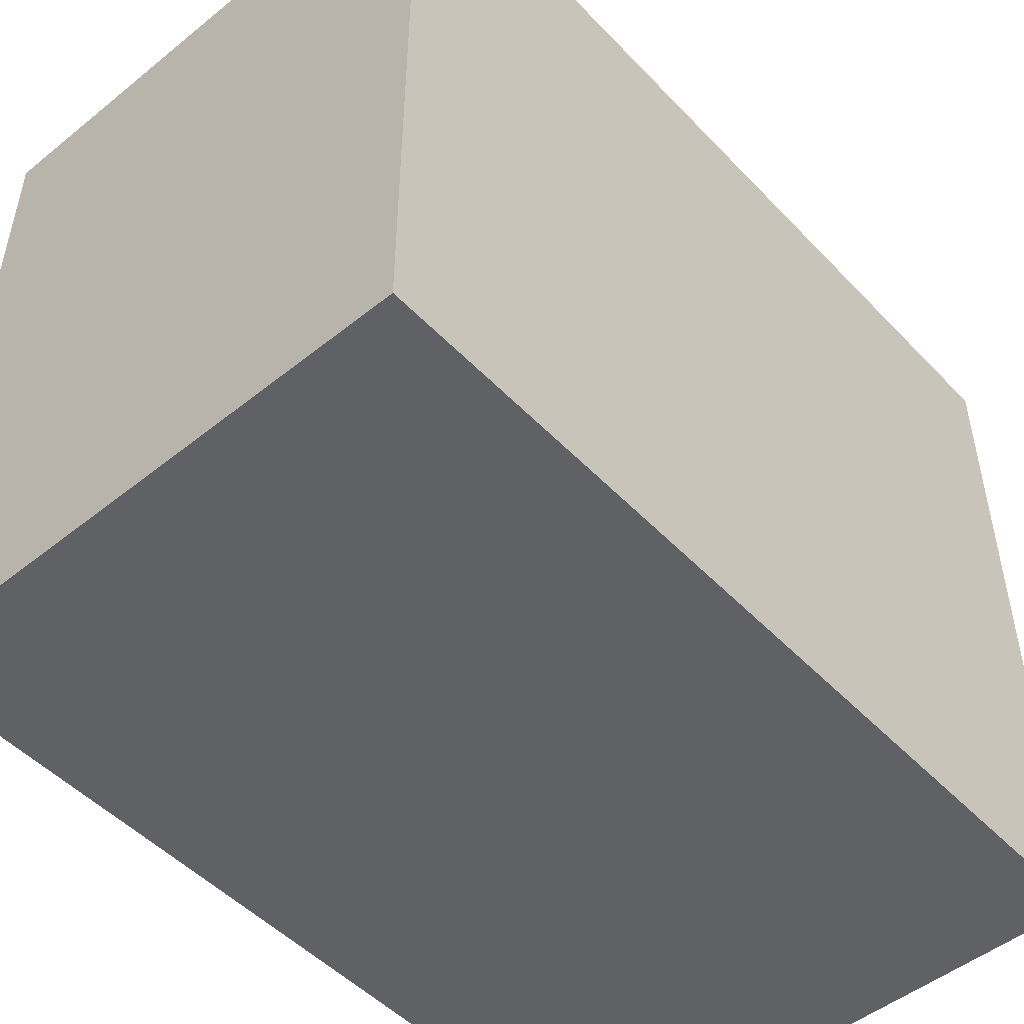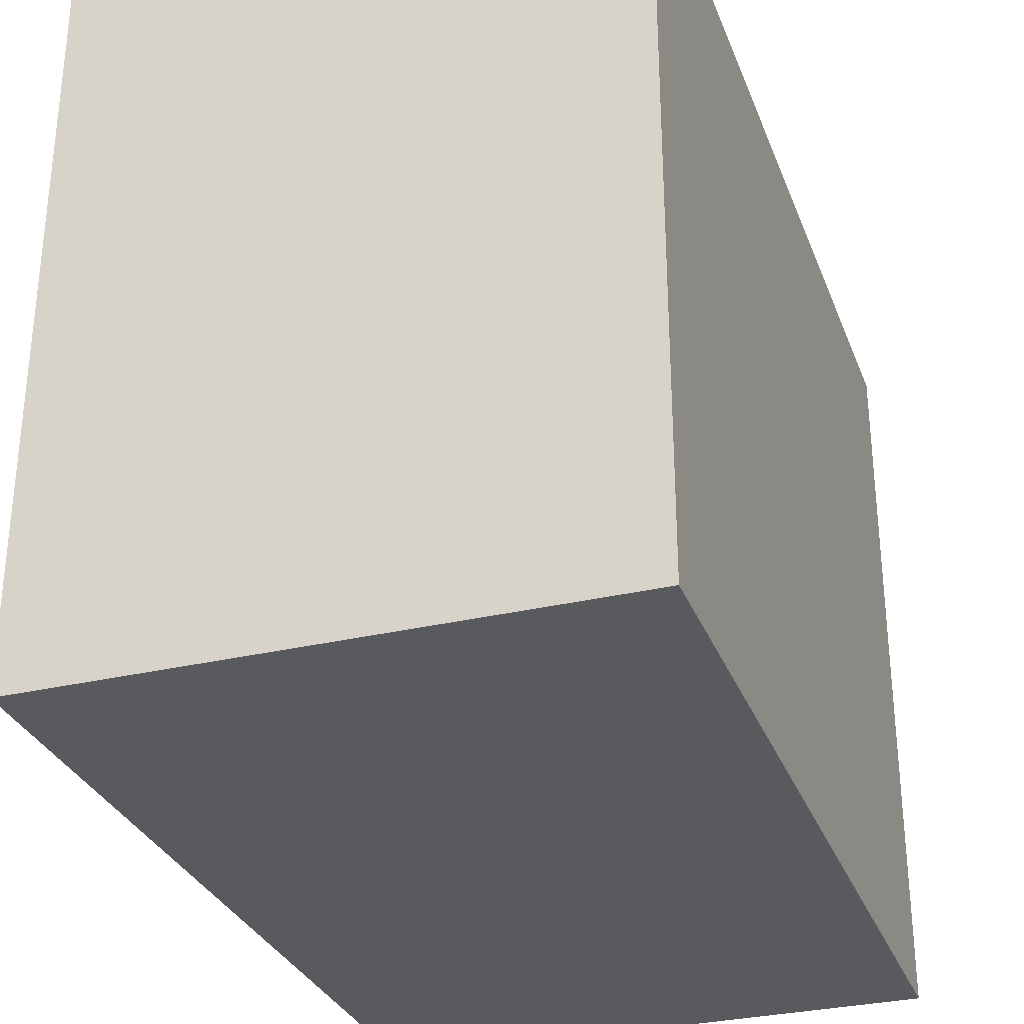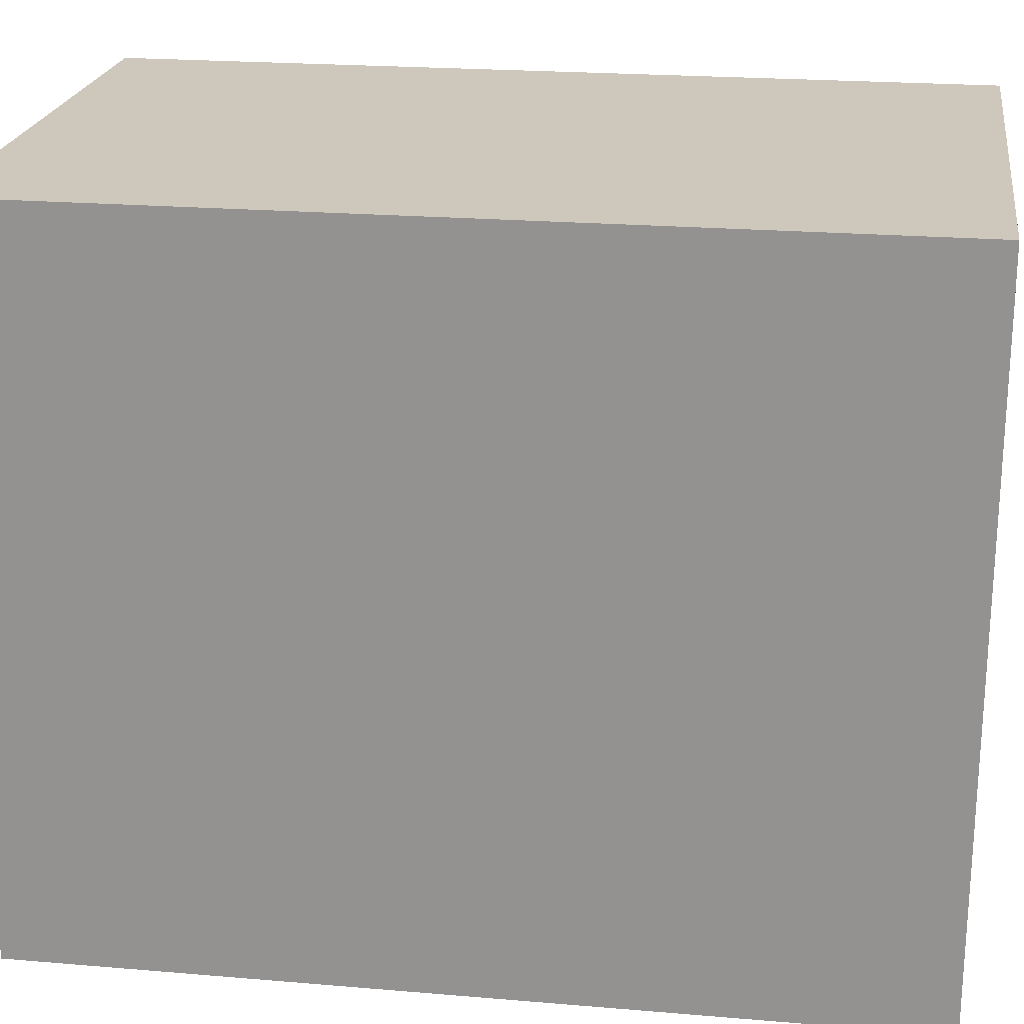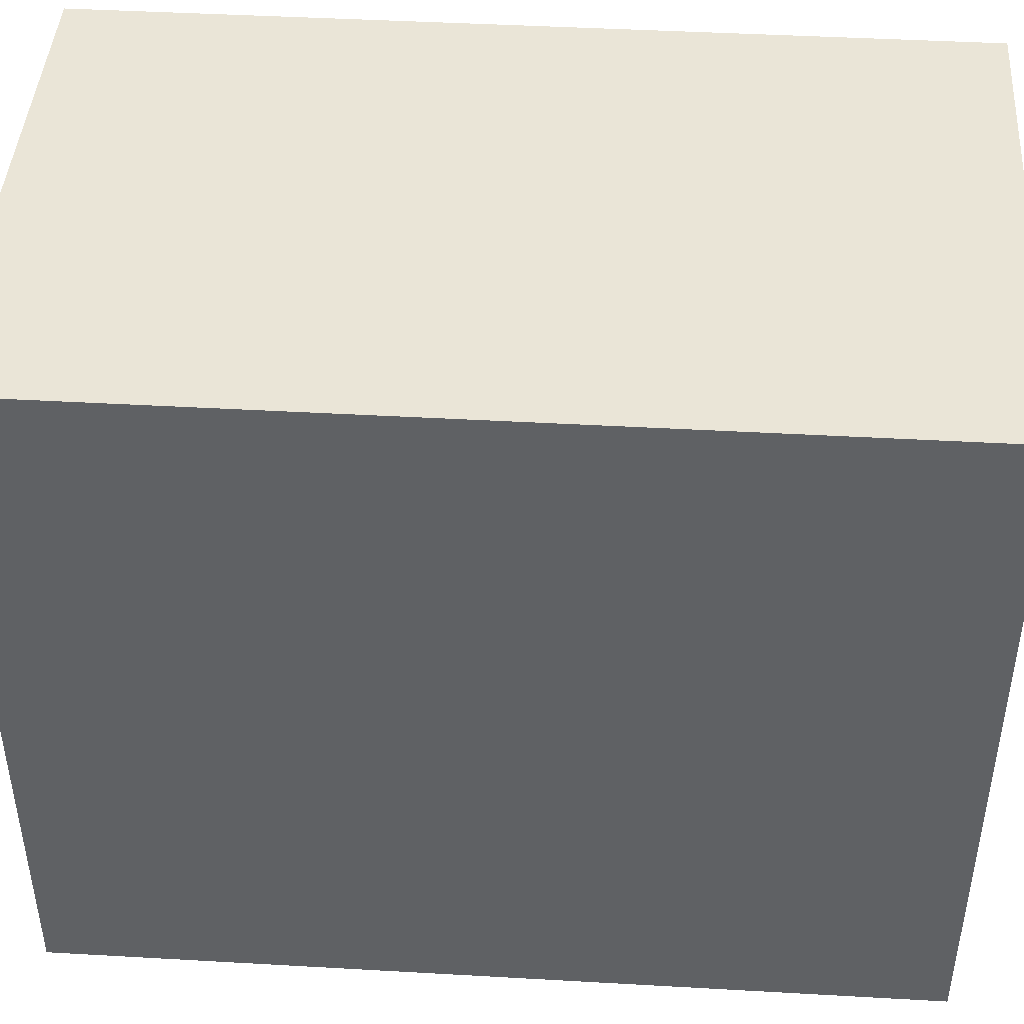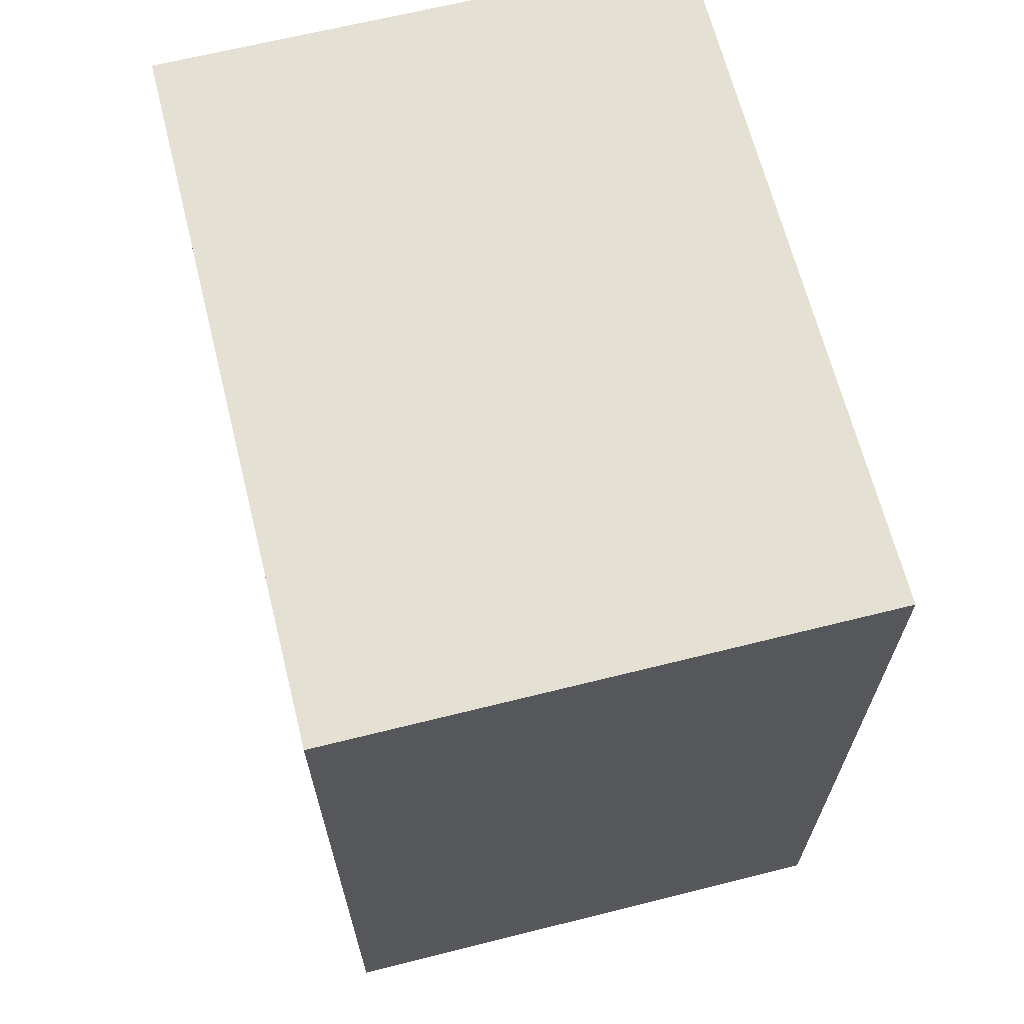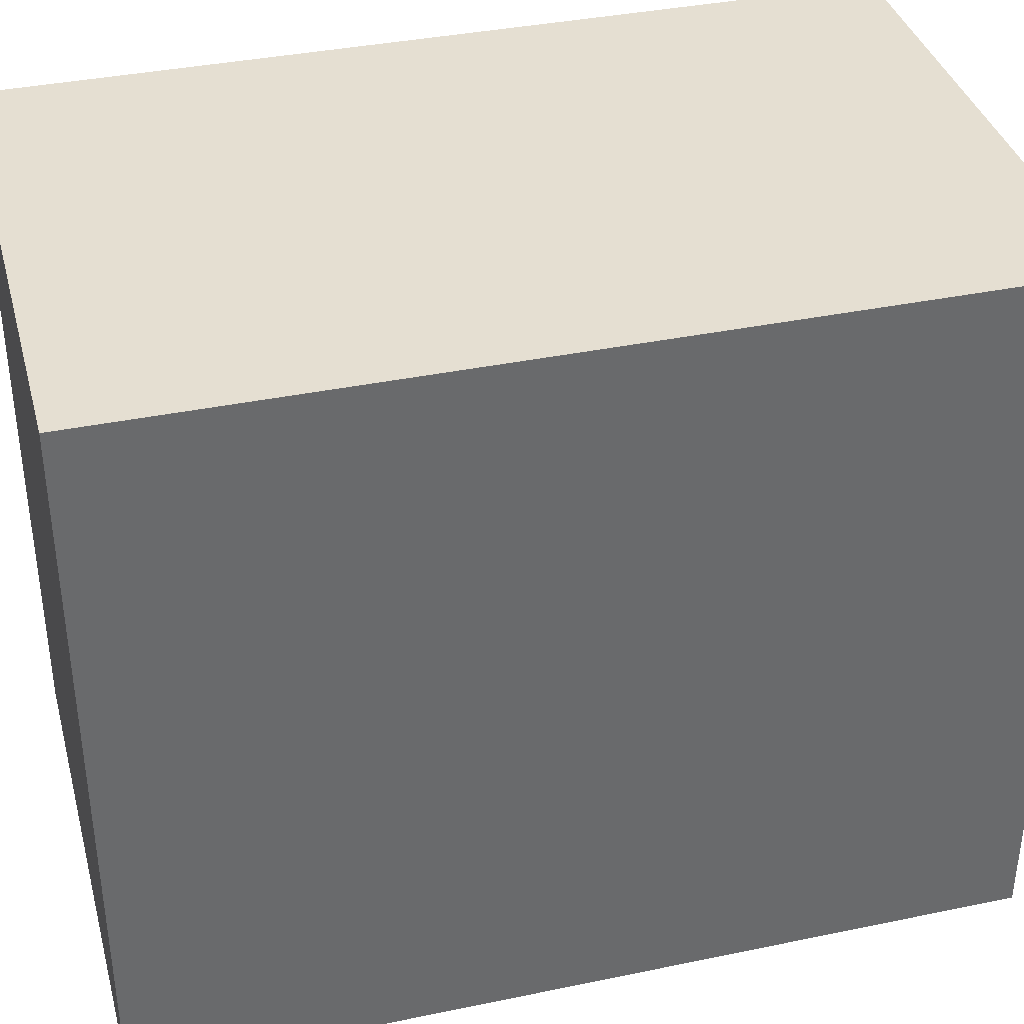
<metadata>
{"format":"obj","ext":"obj","renderer":"f3d","projection":"perspective","resolution":1024,"background":"white","views":[{"elev":-49.9,"azim":41.5,"up":"+Y"},{"elev":-31.0,"azim":18.8,"up":"+Y"},{"elev":22.0,"azim":98.4,"up":"+Y"},{"elev":44.0,"azim":-86.2,"up":"+Y"},{"elev":65.9,"azim":-14.1,"up":"+Z"},{"elev":37.4,"azim":75.1,"up":"+Y"}]}
</metadata>
<code>
o Rooms.006_Cube.069
v 208.1 -25.85 -168.9
v 208.1 -25.85 -90.29
v 208.1 39.25 -168.9
v 208.1 39.25 -90.29
v 257.3 -25.85 -168.9
v 257.3 -25.85 -90.29
v 257.3 39.25 -168.9
v 257.3 39.25 -90.29
f 5 2 1
f 6 4 2
f 3 2 4
f 6 7 8
f 4 7 3
f 1 7 5
f 5 6 2
f 6 8 4
f 3 1 2
f 6 5 7
f 4 8 7
f 1 3 7

</code>
